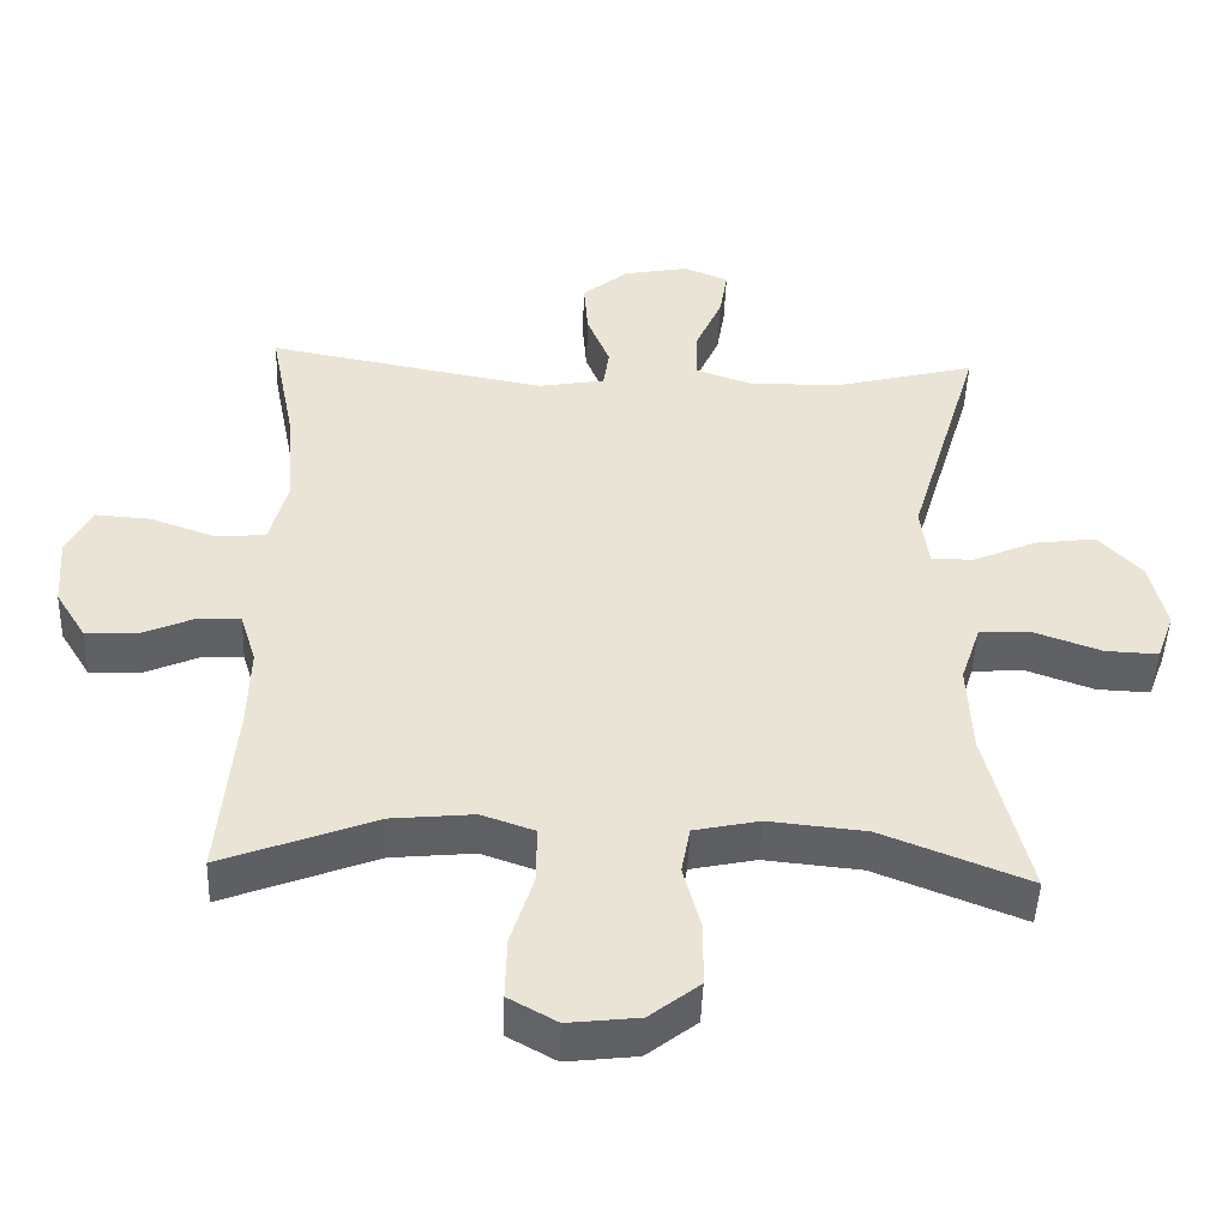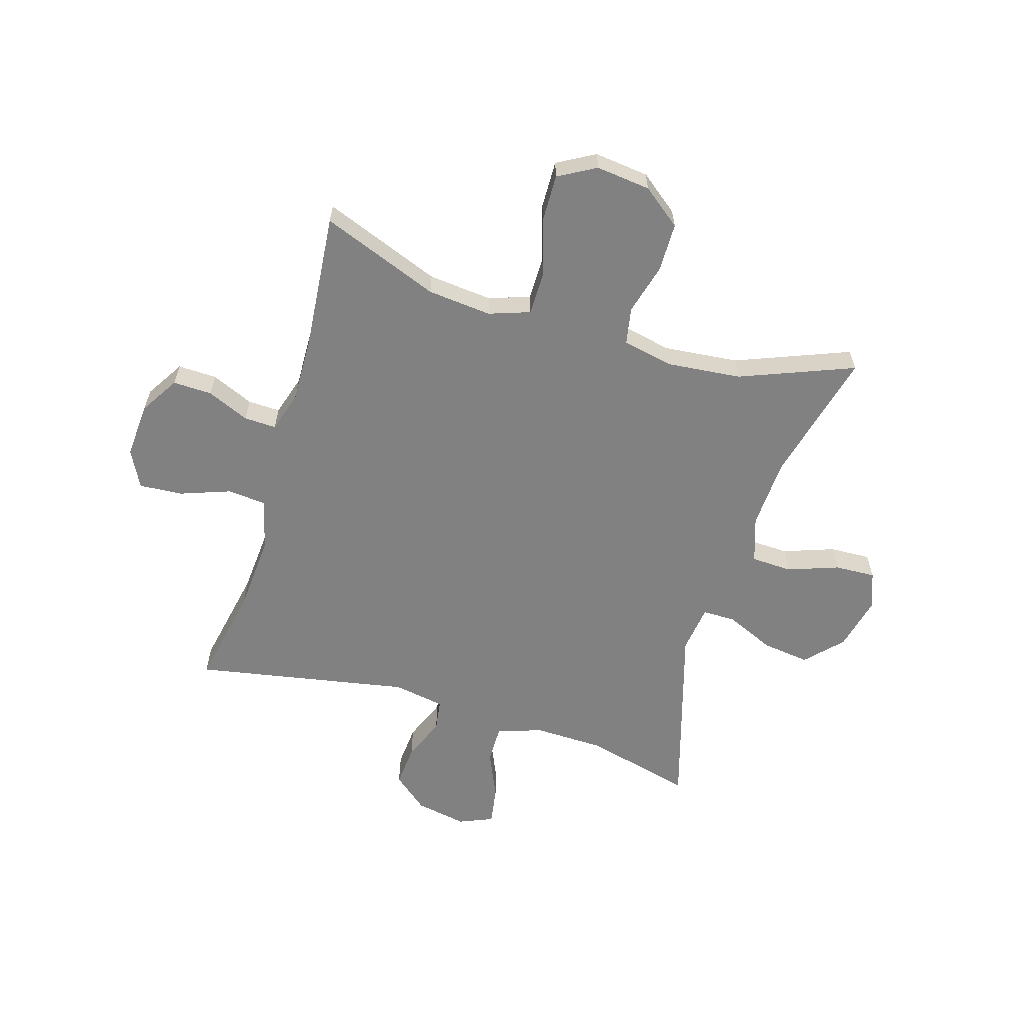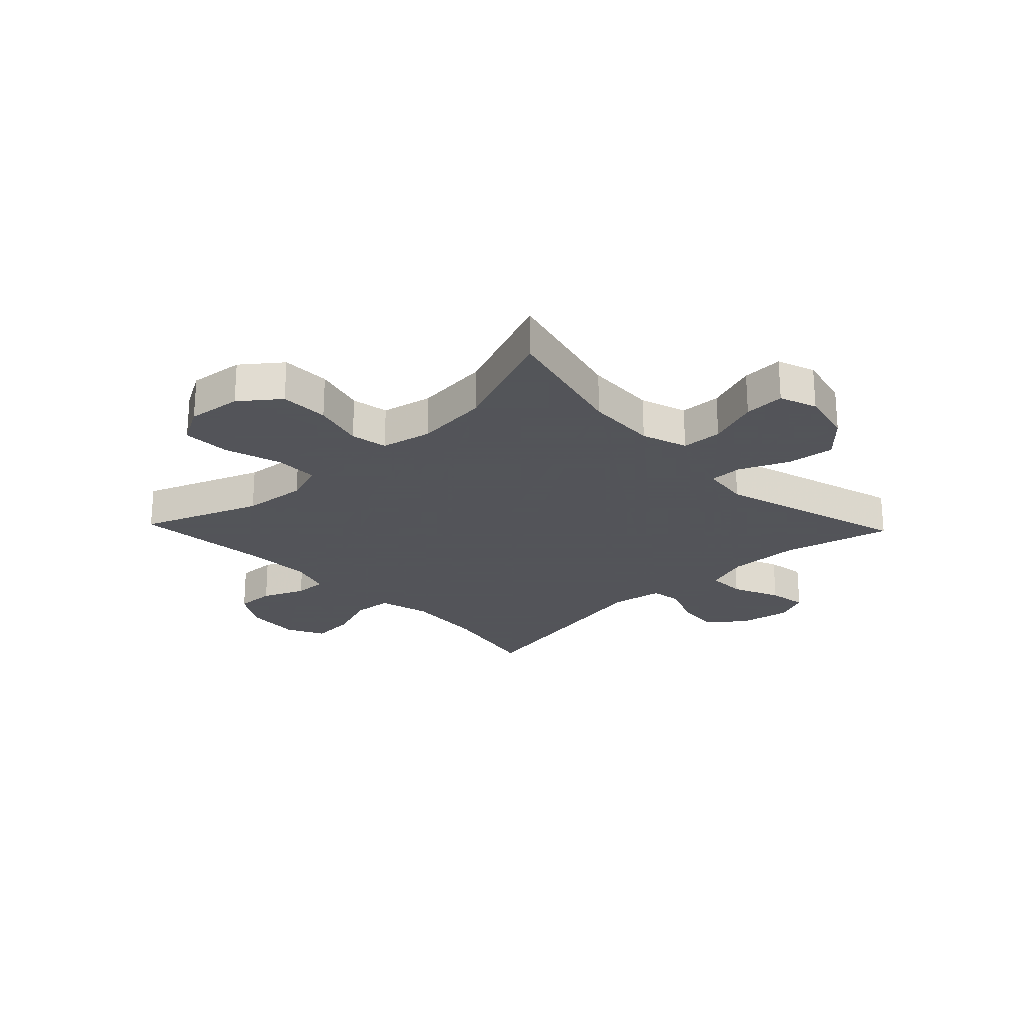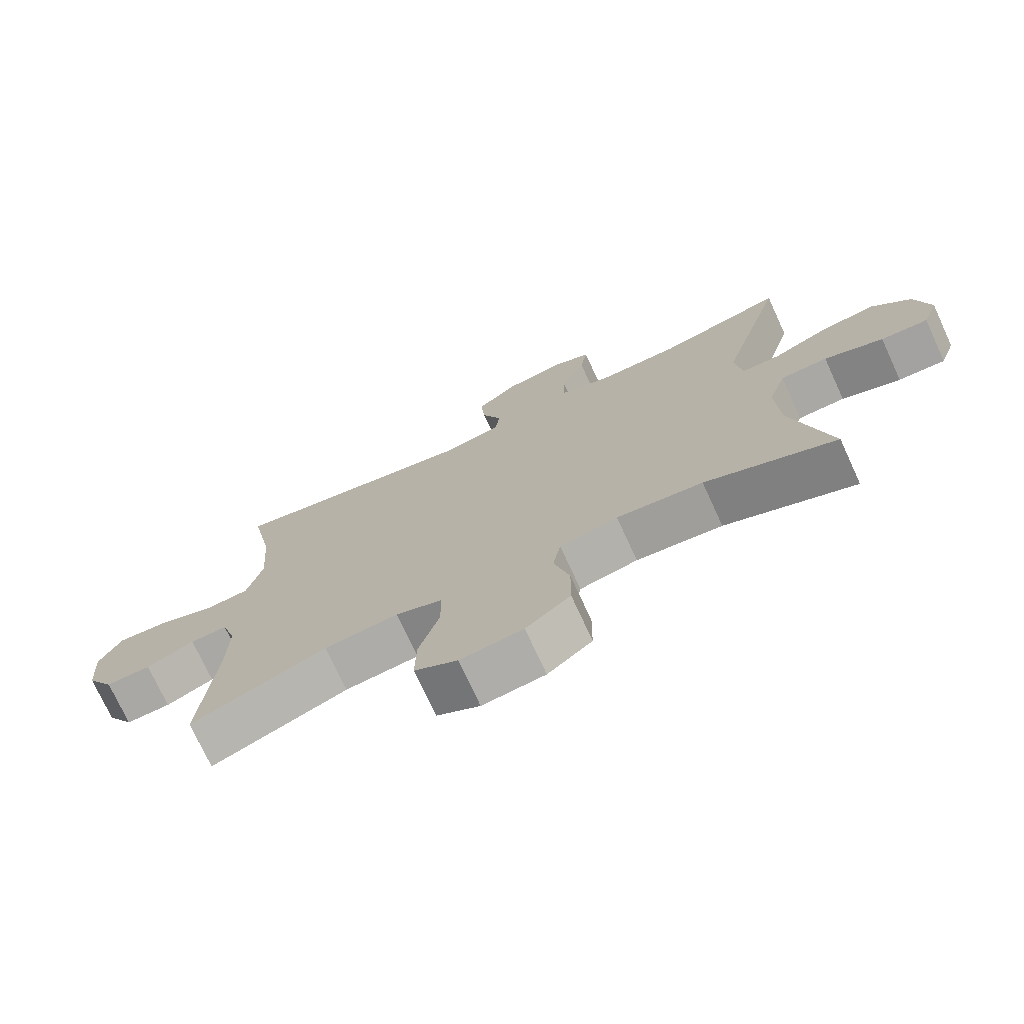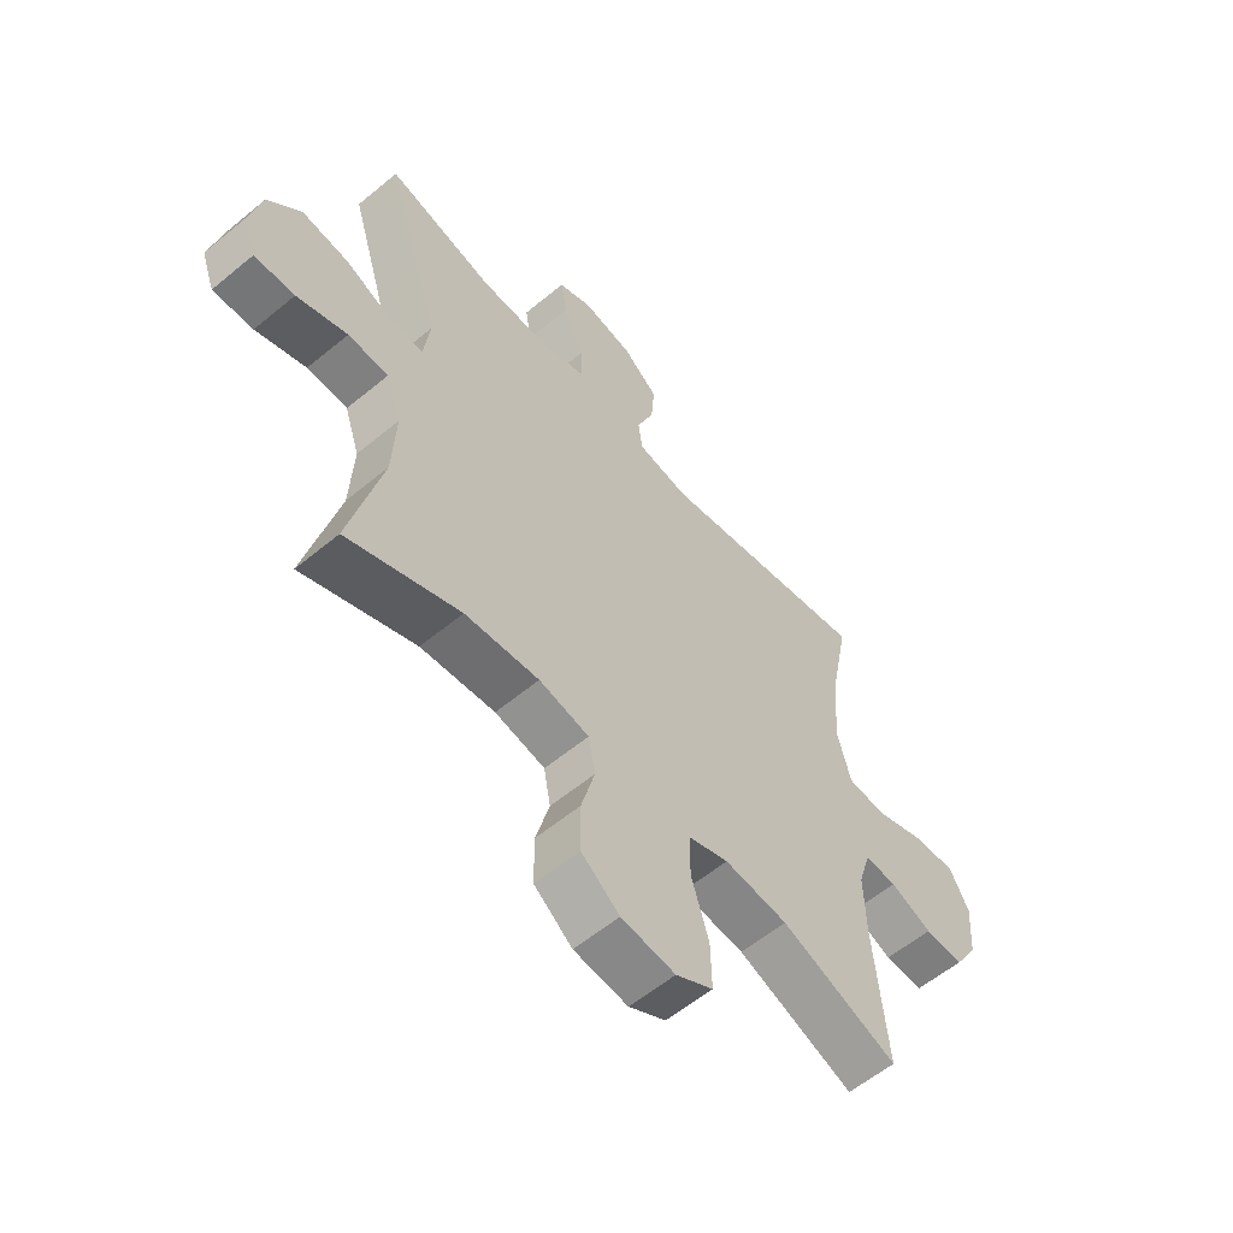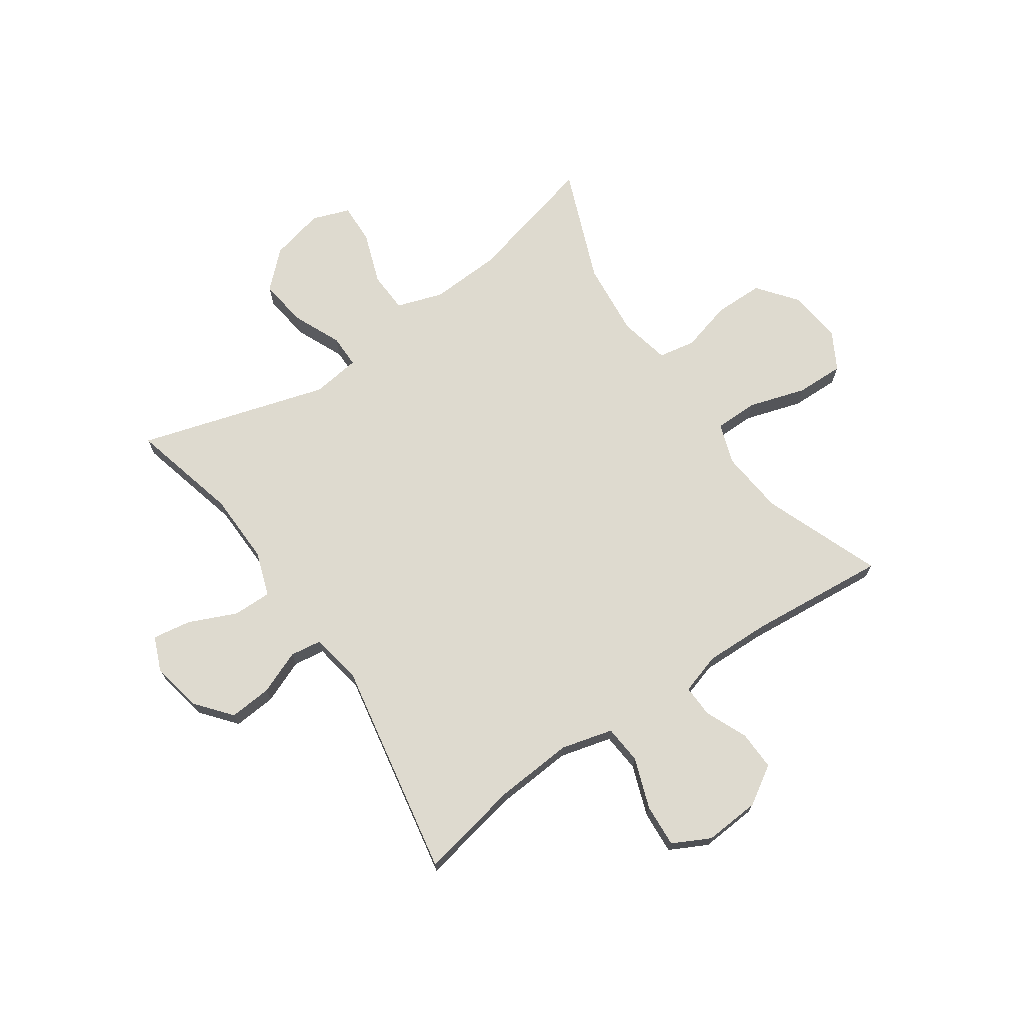
<metadata>
{"format":"obj","ext":"obj","renderer":"f3d","projection":"perspective","resolution":1024,"background":"white","views":[{"elev":-47.2,"azim":177.9,"up":"+Z"},{"elev":-60.5,"azim":163.2,"up":"+Y"},{"elev":-23.9,"azim":-136.3,"up":"+Y"},{"elev":-74.0,"azim":-155.3,"up":"+Z"},{"elev":-58.4,"azim":-49.4,"up":"+Z"},{"elev":71.0,"azim":55.4,"up":"+Y"}]}
</metadata>
<code>
v -0.5 0.07 -0.5
v -0.442 0.07 -0.266
v -0.436 0.07 -0.141
v -0.463 0.07 -0.06
v -0.535 0.07 -0.057
v -0.625 0.07 -0.089
v -0.697 0.07 -0.092
v -0.721 0.07 -0.026
v -0.699 0.07 0.069
v -0.64 0.07 0.132
v -0.556 0.07 0.121
v -0.47 0.07 0.083
v -0.412 0.07 0.083
v -0.401 0.07 0.168
v -0.5 0.07 0.5
v -0.309 0.07 0.452
v -0.184 0.07 0.449
v -0.105 0.07 0.476
v -0.106 0.07 0.544
v -0.143 0.07 0.628
v -0.154 0.07 0.696
v -0.094 0.07 0.721
v -0.004 0.07 0.704
v 0.058 0.07 0.653
v 0.052 0.07 0.578
v 0.021 0.07 0.501
v 0.029 0.07 0.446
v 0.12 0.07 0.43
v 0.5 0.07 0.5
v 0.465 0.07 0.322
v 0.455 0.07 0.185
v 0.479 0.07 0.094
v 0.547 0.07 0.088
v 0.636 0.07 0.12
v 0.712 0.07 0.125
v 0.746 0.07 0.059
v 0.739 0.07 -0.039
v 0.697 0.07 -0.107
v 0.628 0.07 -0.105
v 0.554 0.07 -0.073
v 0.497 0.07 -0.071
v 0.475 0.07 -0.143
v 0.478 0.07 -0.257
v 0.5 0.07 -0.5
v 0.292 0.07 -0.42
v 0.179 0.07 -0.409
v 0.107 0.07 -0.434
v 0.107 0.07 -0.511
v 0.138 0.07 -0.611
v 0.14 0.07 -0.695
v 0.074 0.07 -0.732
v -0.022 0.07 -0.721
v -0.09 0.07 -0.668
v -0.091 0.07 -0.582
v -0.067 0.07 -0.492
v -0.079 0.07 -0.427
v -0.168 0.07 -0.408
v -0.3 0.07 -0.421
v -0.5 0 -0.5
v -0.442 0 -0.266
v -0.436 0 -0.141
v -0.463 0 -0.06
v -0.535 0 -0.057
v -0.625 0 -0.089
v -0.697 0 -0.092
v -0.721 0 -0.026
v -0.699 0 0.069
v -0.64 0 0.132
v -0.556 0 0.121
v -0.47 0 0.083
v -0.412 0 0.083
v -0.401 0 0.168
v -0.5 0 0.5
v -0.309 0 0.452
v -0.184 0 0.449
v -0.105 0 0.476
v -0.106 0 0.544
v -0.143 0 0.628
v -0.154 0 0.696
v -0.094 0 0.721
v -0.004 0 0.704
v 0.058 0 0.653
v 0.052 0 0.578
v 0.021 0 0.501
v 0.029 0 0.446
v 0.12 0 0.43
v 0.5 0 0.5
v 0.465 0 0.322
v 0.455 0 0.185
v 0.479 0 0.094
v 0.547 0 0.088
v 0.636 0 0.12
v 0.712 0 0.125
v 0.746 0 0.059
v 0.739 0 -0.039
v 0.697 0 -0.107
v 0.628 0 -0.105
v 0.554 0 -0.073
v 0.497 0 -0.071
v 0.475 0 -0.143
v 0.478 0 -0.257
v 0.5 0 -0.5
v 0.292 0 -0.42
v 0.179 0 -0.409
v 0.107 0 -0.434
v 0.107 0 -0.511
v 0.138 0 -0.611
v 0.14 0 -0.695
v 0.074 0 -0.732
v -0.022 0 -0.721
v -0.09 0 -0.668
v -0.091 0 -0.582
v -0.067 0 -0.492
v -0.079 0 -0.427
v -0.168 0 -0.408
v -0.3 0 -0.421
f 53 54 55
f 52 53 55
f 51 52 55
f 50 51 55
f 49 50 55
f 48 49 55
f 47 48 55 56
f 46 47 56 57
f 43 44 45
f 42 43 45 46
f 41 42 46 57
f 38 39 40
f 37 38 40
f 36 37 40
f 35 36 40
f 34 35 40
f 33 34 40
f 32 33 40 41
f 41 57 58
f 32 41 58
f 31 32 58
f 28 29 30
f 58 1 2
f 31 58 2
f 30 31 2
f 28 30 2
f 27 28 2
f 24 25 26
f 23 24 26
f 22 23 26
f 21 22 26
f 20 21 26
f 19 20 26
f 14 15 16
f 13 14 16 17
f 10 11 12
f 9 10 12
f 8 9 12
f 7 8 12
f 6 7 12
f 5 6 12
f 4 5 12 13
f 13 17 18
f 4 13 18
f 3 4 18
f 18 19 26 27
f 2 3 18 27
f 113 112 111
f 113 111 110
f 113 110 109
f 113 109 108
f 113 108 107
f 113 107 106
f 114 113 106 105
f 115 114 105 104
f 103 102 101
f 104 103 101 100
f 115 104 100 99
f 98 97 96
f 98 96 95
f 98 95 94
f 98 94 93
f 98 93 92
f 98 92 91
f 99 98 91 90
f 116 115 99
f 116 99 90
f 116 90 89
f 88 87 86
f 60 59 116
f 60 116 89
f 60 89 88
f 60 88 86
f 60 86 85
f 84 83 82
f 84 82 81
f 84 81 80
f 84 80 79
f 84 79 78
f 84 78 77
f 74 73 72
f 75 74 72 71
f 70 69 68
f 70 68 67
f 70 67 66
f 70 66 65
f 70 65 64
f 70 64 63
f 71 70 63 62
f 76 75 71
f 76 71 62
f 76 62 61
f 85 84 77 76
f 85 76 61 60
f 1 59 60 2
f 2 60 61 3
f 3 61 62 4
f 4 62 63 5
f 5 63 64 6
f 6 64 65 7
f 7 65 66 8
f 8 66 67 9
f 9 67 68 10
f 10 68 69 11
f 11 69 70 12
f 12 70 71 13
f 13 71 72 14
f 14 72 73 15
f 15 73 74 16
f 16 74 75 17
f 17 75 76 18
f 18 76 77 19
f 19 77 78 20
f 20 78 79 21
f 21 79 80 22
f 22 80 81 23
f 23 81 82 24
f 24 82 83 25
f 25 83 84 26
f 26 84 85 27
f 27 85 86 28
f 28 86 87 29
f 29 87 88 30
f 30 88 89 31
f 31 89 90 32
f 32 90 91 33
f 33 91 92 34
f 34 92 93 35
f 35 93 94 36
f 36 94 95 37
f 37 95 96 38
f 38 96 97 39
f 39 97 98 40
f 40 98 99 41
f 41 99 100 42
f 42 100 101 43
f 43 101 102 44
f 44 102 103 45
f 45 103 104 46
f 46 104 105 47
f 47 105 106 48
f 48 106 107 49
f 49 107 108 50
f 50 108 109 51
f 51 109 110 52
f 52 110 111 53
f 53 111 112 54
f 54 112 113 55
f 55 113 114 56
f 56 114 115 57
f 57 115 116 58
f 58 116 59 1

</code>
